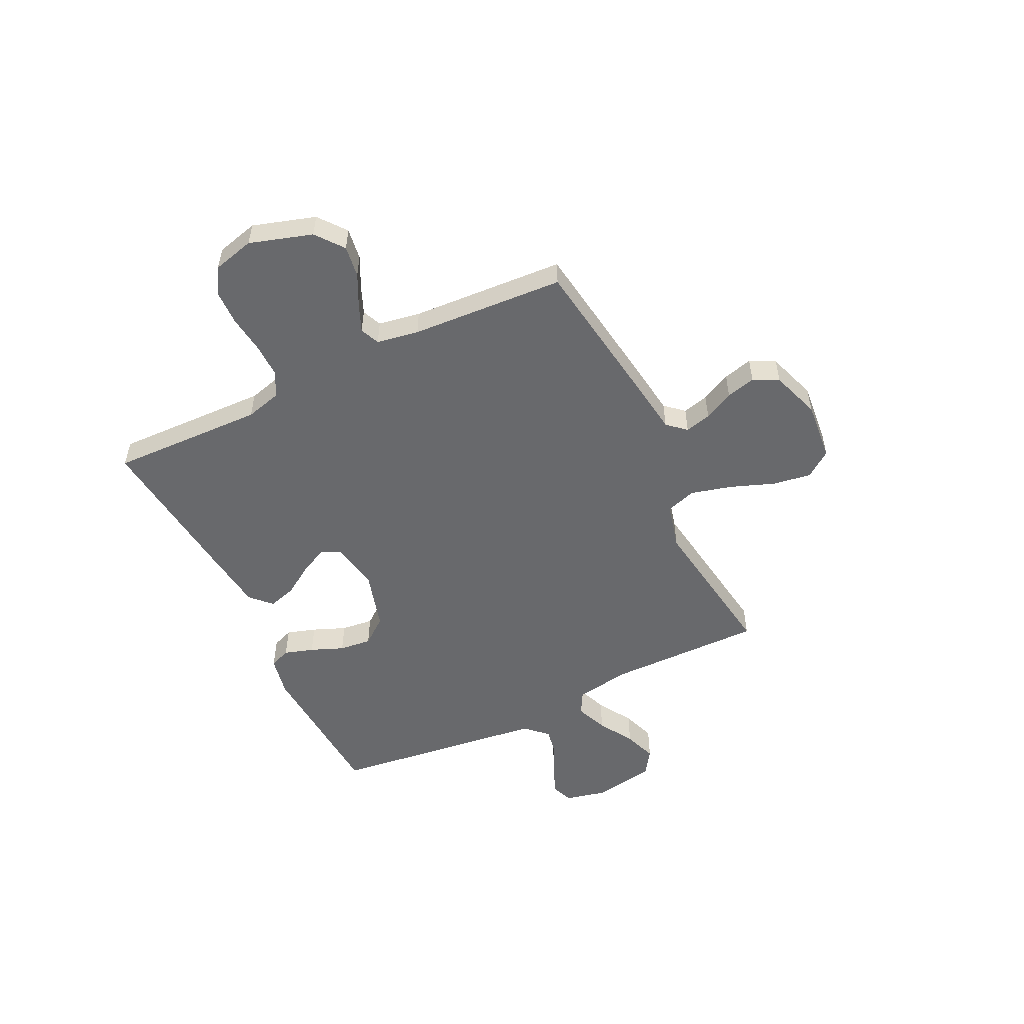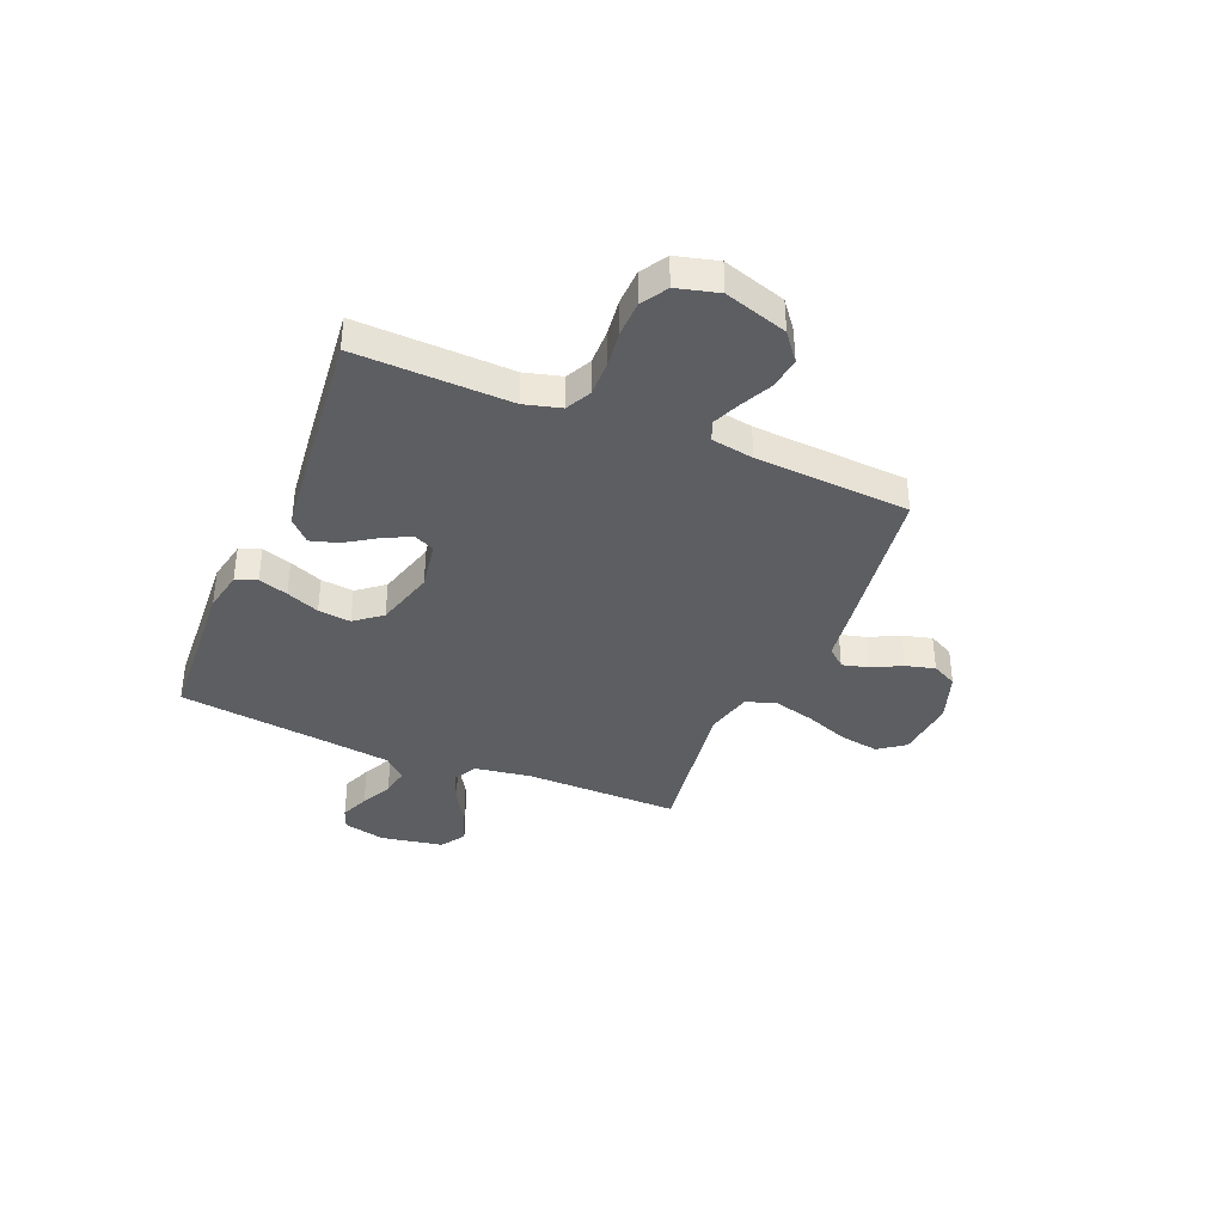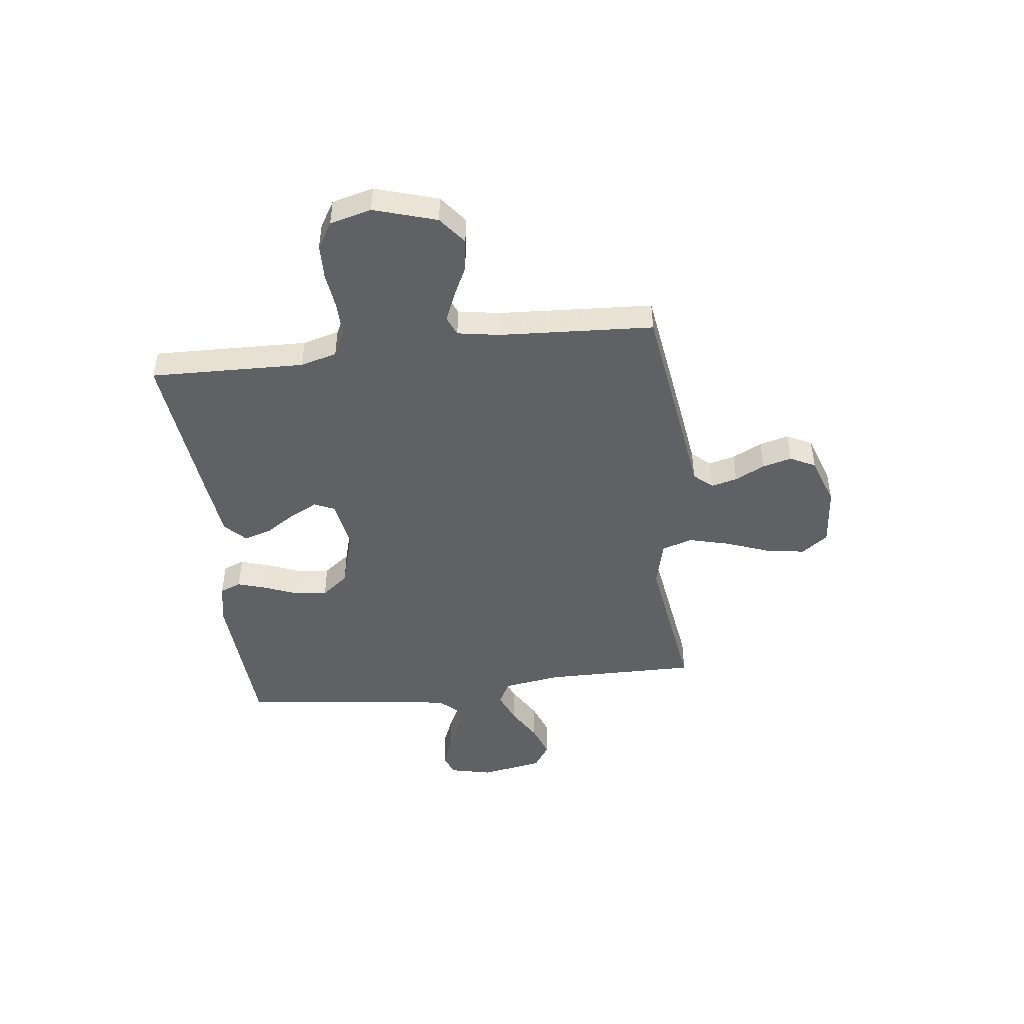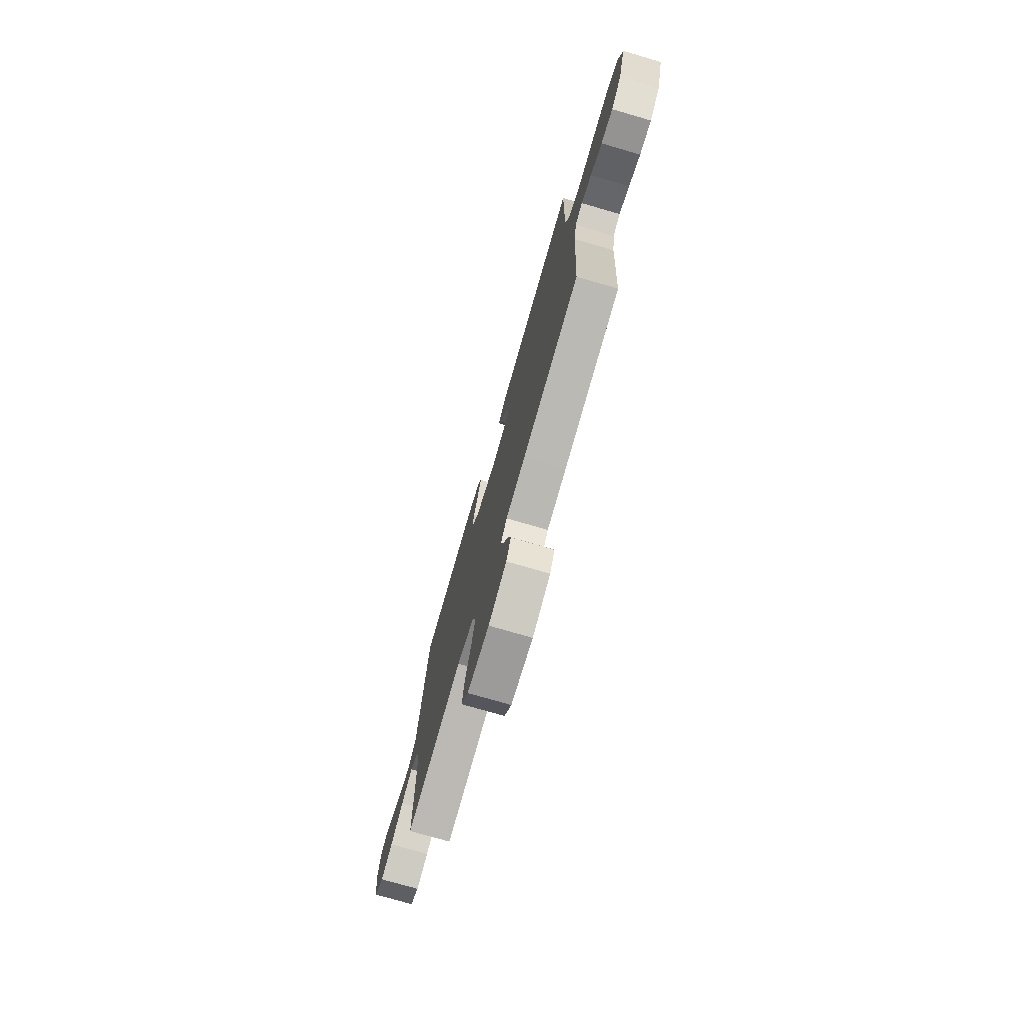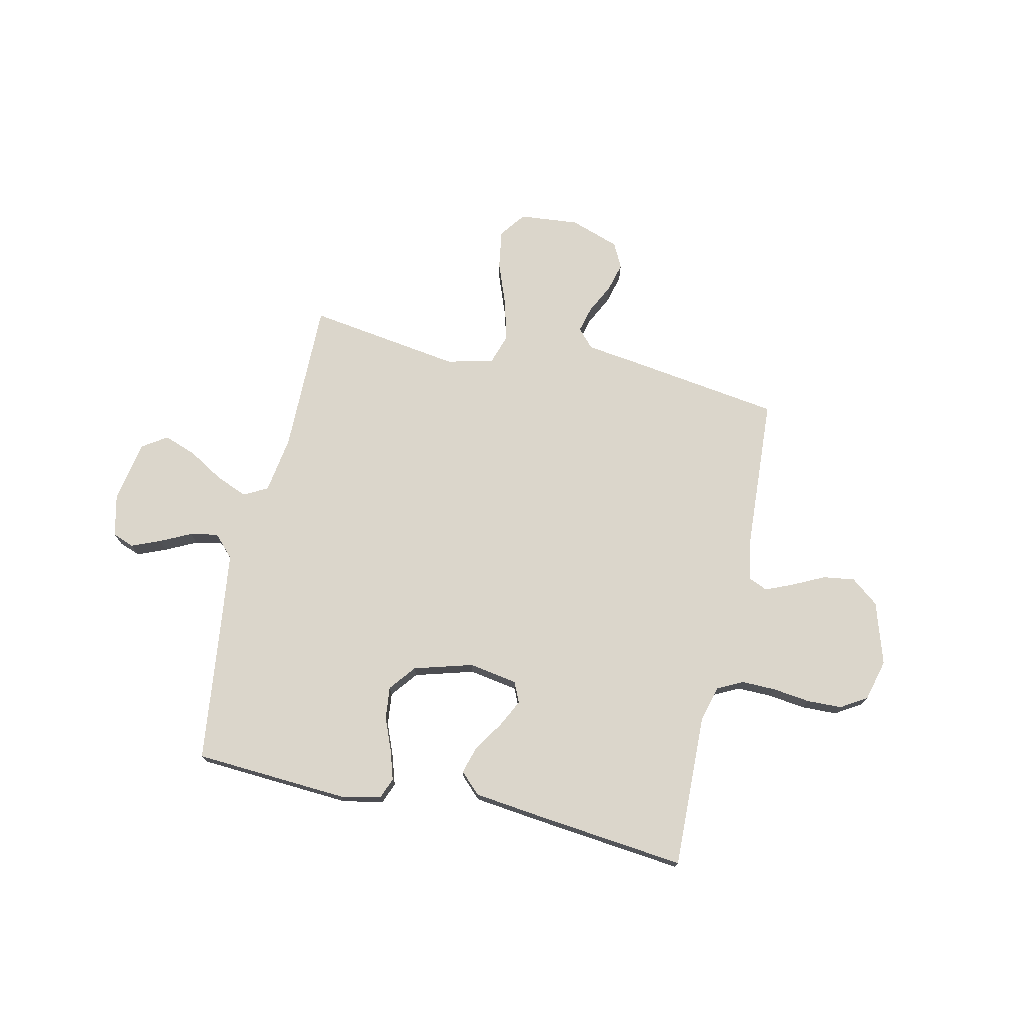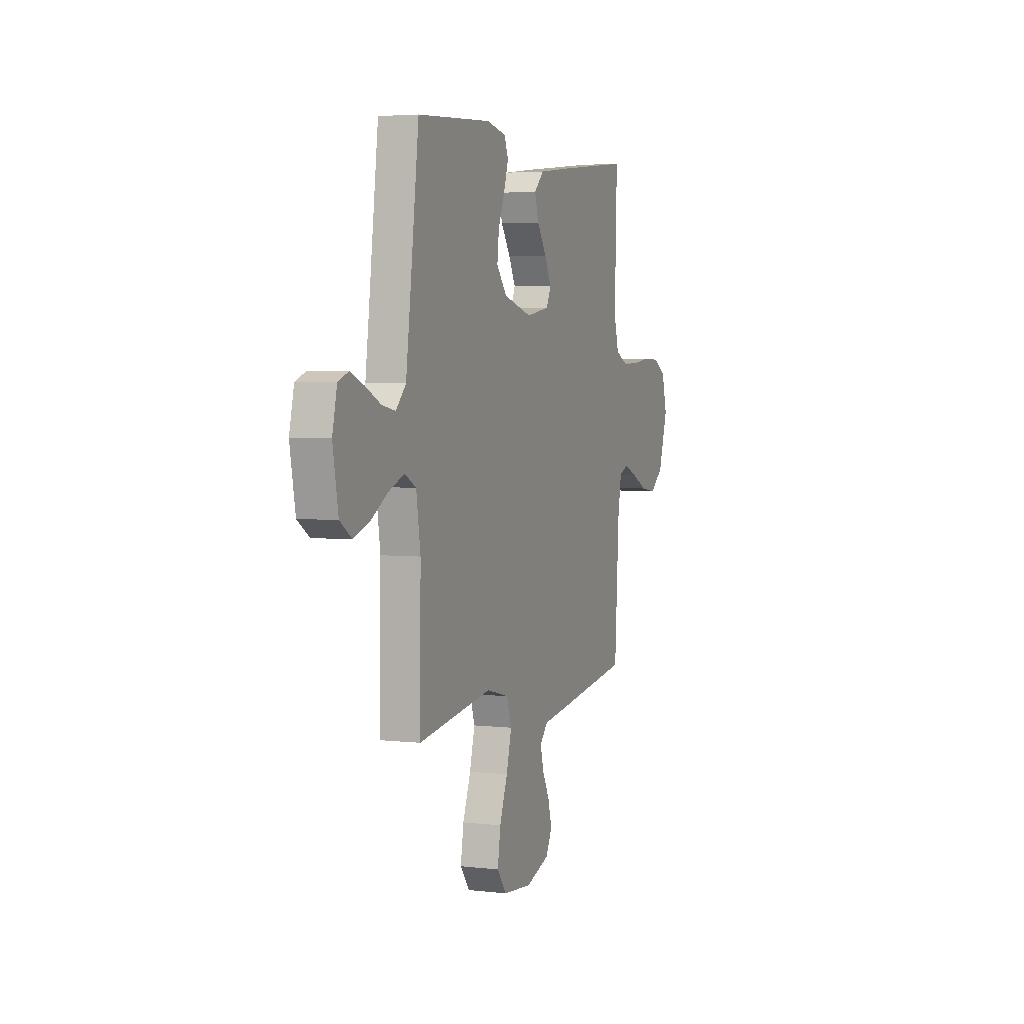
<metadata>
{"format":"obj","ext":"obj","renderer":"f3d","projection":"perspective","resolution":1024,"background":"white","views":[{"elev":-52.8,"azim":115.9,"up":"+Y"},{"elev":-37.8,"azim":67.4,"up":"+Y"},{"elev":-46.5,"azim":97.0,"up":"+Y"},{"elev":-75.0,"azim":73.8,"up":"+Z"},{"elev":73.6,"azim":12.6,"up":"+Y"},{"elev":3.9,"azim":-69.2,"up":"+Z"}]}
</metadata>
<code>
v 0.5 0.07 0.5
v 0.491 0.07 0.2
v 0.51 0.07 0.129
v 0.559 0.07 0.104
v 0.626 0.07 0.105
v 0.699 0.07 0.114
v 0.767 0.07 0.112
v 0.818 0.07 0.081
v 0.839 0.07 0
v 0.801 0.07 -0.122
v 0.747 0.07 -0.164
v 0.685 0.07 -0.155
v 0.624 0.07 -0.125
v 0.57 0.07 -0.102
v 0.532 0.07 -0.118
v 0.518 0.07 -0.2
v 0.5 0.07 -0.5
v 0.2 0.07 -0.543
v 0.096 0.07 -0.557
v 0.064 0.07 -0.593
v 0.077 0.07 -0.644
v 0.106 0.07 -0.702
v 0.121 0.07 -0.759
v 0.096 0.07 -0.808
v 0 0.07 -0.841
v -0.117 0.07 -0.83
v -0.155 0.07 -0.779
v -0.143 0.07 -0.703
v -0.111 0.07 -0.618
v -0.09 0.07 -0.538
v -0.109 0.07 -0.479
v -0.2 0.07 -0.456
v -0.5 0.07 -0.5
v -0.497 0.07 -0.2
v -0.514 0.07 -0.089
v -0.56 0.07 -0.064
v -0.622 0.07 -0.089
v -0.691 0.07 -0.13
v -0.755 0.07 -0.153
v -0.803 0.07 -0.121
v -0.825 0.07 0
v -0.806 0.07 0.082
v -0.764 0.07 0.098
v -0.708 0.07 0.075
v -0.647 0.07 0.045
v -0.593 0.07 0.035
v -0.553 0.07 0.077
v -0.537 0.07 0.2
v -0.5 0.07 0.5
v -0.2 0.07 0.518
v -0.121 0.07 0.502
v -0.105 0.07 0.461
v -0.123 0.07 0.404
v -0.149 0.07 0.34
v -0.156 0.07 0.277
v -0.115 0.07 0.225
v 0 0.07 0.192
v 0.095 0.07 0.208
v 0.113 0.07 0.248
v 0.086 0.07 0.302
v 0.048 0.07 0.36
v 0.032 0.07 0.414
v 0.072 0.07 0.453
v 0.2 0.07 0.468
v 0.5 0 0.5
v 0.491 0 0.2
v 0.51 0 0.129
v 0.559 0 0.104
v 0.626 0 0.105
v 0.699 0 0.114
v 0.767 0 0.112
v 0.818 0 0.081
v 0.839 0 0
v 0.801 0 -0.122
v 0.747 0 -0.164
v 0.685 0 -0.155
v 0.624 0 -0.125
v 0.57 0 -0.102
v 0.532 0 -0.118
v 0.518 0 -0.2
v 0.5 0 -0.5
v 0.2 0 -0.543
v 0.096 0 -0.557
v 0.064 0 -0.593
v 0.077 0 -0.644
v 0.106 0 -0.702
v 0.121 0 -0.759
v 0.096 0 -0.808
v 0 0 -0.841
v -0.117 0 -0.83
v -0.155 0 -0.779
v -0.143 0 -0.703
v -0.111 0 -0.618
v -0.09 0 -0.538
v -0.109 0 -0.479
v -0.2 0 -0.456
v -0.5 0 -0.5
v -0.497 0 -0.2
v -0.514 0 -0.089
v -0.56 0 -0.064
v -0.622 0 -0.089
v -0.691 0 -0.13
v -0.755 0 -0.153
v -0.803 0 -0.121
v -0.825 0 0
v -0.806 0 0.082
v -0.764 0 0.098
v -0.708 0 0.075
v -0.647 0 0.045
v -0.593 0 0.035
v -0.553 0 0.077
v -0.537 0 0.2
v -0.5 0 0.5
v -0.2 0 0.518
v -0.121 0 0.502
v -0.105 0 0.461
v -0.123 0 0.404
v -0.149 0 0.34
v -0.156 0 0.277
v -0.115 0 0.225
v 0 0 0.192
v 0.095 0 0.208
v 0.113 0 0.248
v 0.086 0 0.302
v 0.048 0 0.36
v 0.032 0 0.414
v 0.072 0 0.453
v 0.2 0 0.468
f 64 1 2
f 63 64 2
f 62 63 2
f 61 62 2
f 60 61 2
f 59 60 2 3
f 58 59 3 4
f 57 58 4
f 52 53 54
f 51 52 54
f 50 51 54
f 49 50 54
f 48 49 54
f 47 48 54 55
f 46 47 55 56
f 43 44 45
f 42 43 45
f 41 42 45
f 40 41 45
f 39 40 45
f 38 39 45
f 37 38 45
f 36 37 45 46
f 46 56 57
f 36 46 57
f 35 36 57
f 32 33 34
f 35 57 4
f 34 35 4
f 32 34 4
f 31 32 4
f 27 28 29
f 26 27 29
f 25 26 29
f 24 25 29
f 23 24 29
f 22 23 29
f 21 22 29
f 20 21 29 30
f 16 17 18 19
f 15 16 19
f 11 12 13
f 10 11 13
f 9 10 13
f 8 9 13
f 7 8 13
f 6 7 13
f 5 6 13
f 5 13 14
f 31 4 5
f 30 31 5
f 20 30 5
f 19 20 5
f 5 14 15
f 5 15 19
f 66 65 128
f 66 128 127
f 66 127 126
f 66 126 125
f 66 125 124
f 67 66 124 123
f 68 67 123 122
f 68 122 121
f 118 117 116
f 118 116 115
f 118 115 114
f 118 114 113
f 118 113 112
f 119 118 112 111
f 120 119 111 110
f 109 108 107
f 109 107 106
f 109 106 105
f 109 105 104
f 109 104 103
f 109 103 102
f 109 102 101
f 110 109 101 100
f 121 120 110
f 121 110 100
f 121 100 99
f 98 97 96
f 68 121 99
f 68 99 98
f 68 98 96
f 68 96 95
f 93 92 91
f 93 91 90
f 93 90 89
f 93 89 88
f 93 88 87
f 93 87 86
f 93 86 85
f 94 93 85 84
f 83 82 81 80
f 83 80 79
f 77 76 75
f 77 75 74
f 77 74 73
f 77 73 72
f 77 72 71
f 77 71 70
f 77 70 69
f 78 77 69
f 69 68 95
f 69 95 94
f 69 94 84
f 69 84 83
f 79 78 69
f 83 79 69
f 1 65 66 2
f 2 66 67 3
f 3 67 68 4
f 4 68 69 5
f 5 69 70 6
f 6 70 71 7
f 7 71 72 8
f 8 72 73 9
f 9 73 74 10
f 10 74 75 11
f 11 75 76 12
f 12 76 77 13
f 13 77 78 14
f 14 78 79 15
f 15 79 80 16
f 16 80 81 17
f 17 81 82 18
f 18 82 83 19
f 19 83 84 20
f 20 84 85 21
f 21 85 86 22
f 22 86 87 23
f 23 87 88 24
f 24 88 89 25
f 25 89 90 26
f 26 90 91 27
f 27 91 92 28
f 28 92 93 29
f 29 93 94 30
f 30 94 95 31
f 31 95 96 32
f 32 96 97 33
f 33 97 98 34
f 34 98 99 35
f 35 99 100 36
f 36 100 101 37
f 37 101 102 38
f 38 102 103 39
f 39 103 104 40
f 40 104 105 41
f 41 105 106 42
f 42 106 107 43
f 43 107 108 44
f 44 108 109 45
f 45 109 110 46
f 46 110 111 47
f 47 111 112 48
f 48 112 113 49
f 49 113 114 50
f 50 114 115 51
f 51 115 116 52
f 52 116 117 53
f 53 117 118 54
f 54 118 119 55
f 55 119 120 56
f 56 120 121 57
f 57 121 122 58
f 58 122 123 59
f 59 123 124 60
f 60 124 125 61
f 61 125 126 62
f 62 126 127 63
f 63 127 128 64
f 64 128 65 1

</code>
